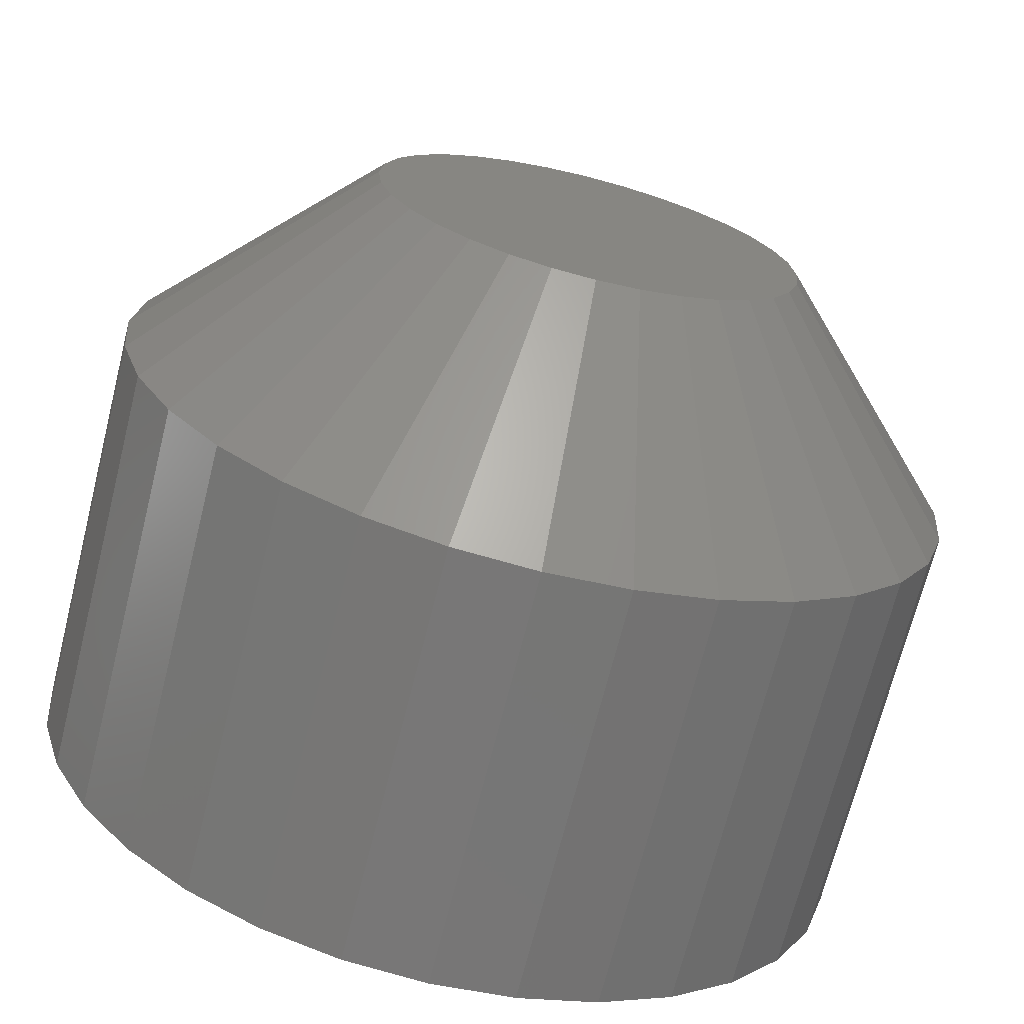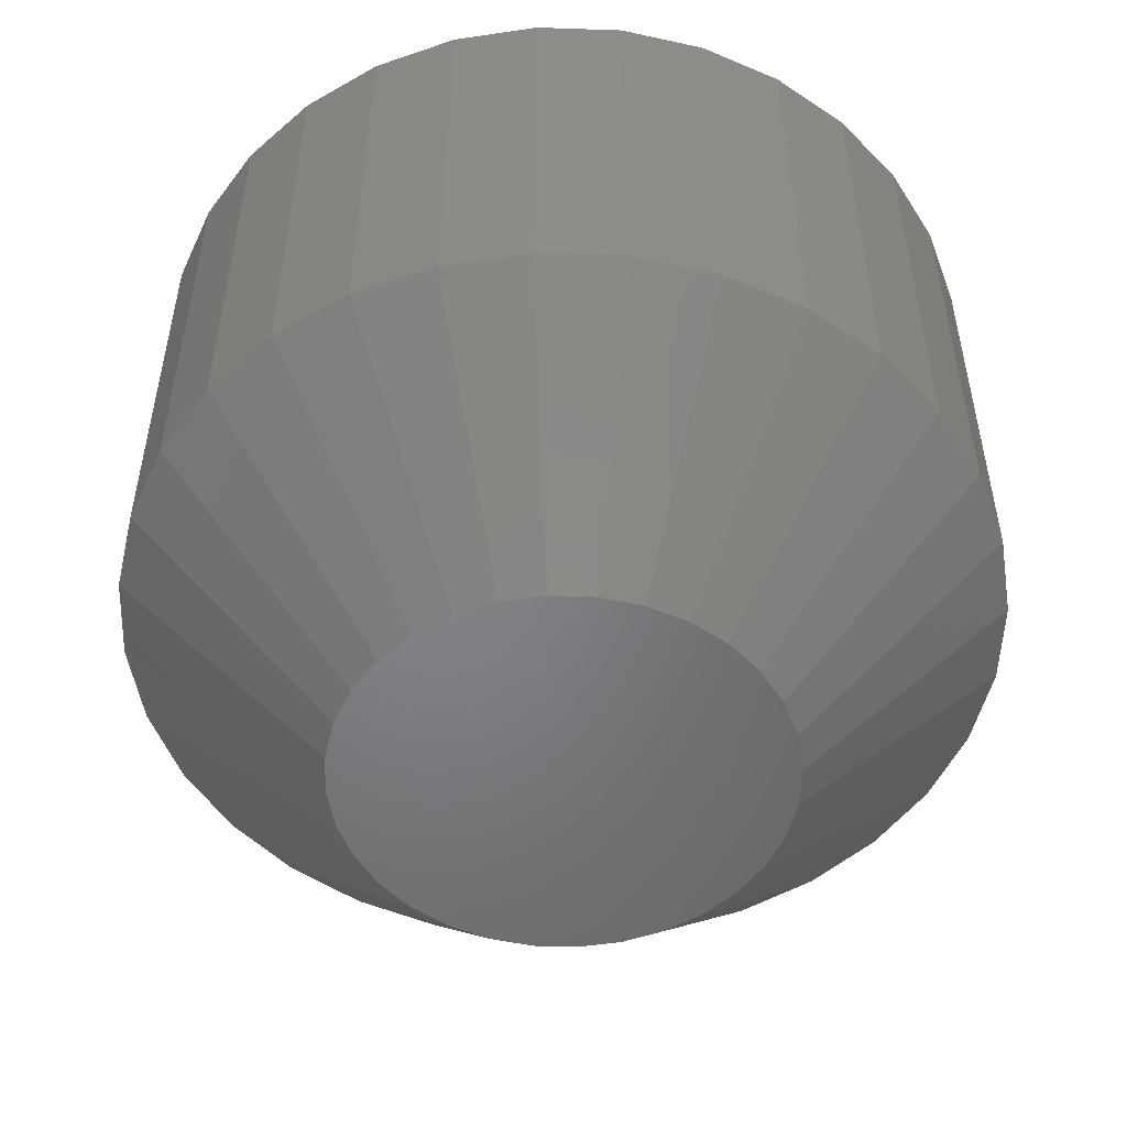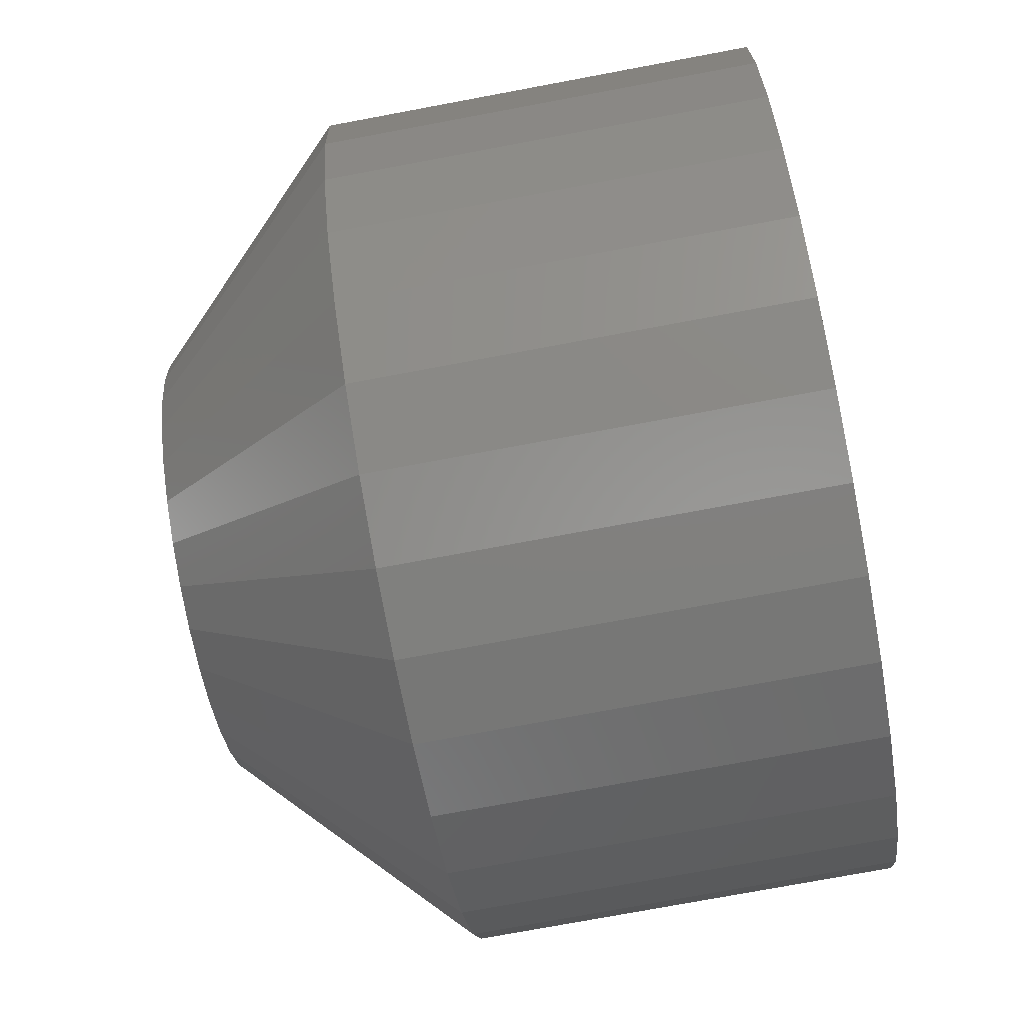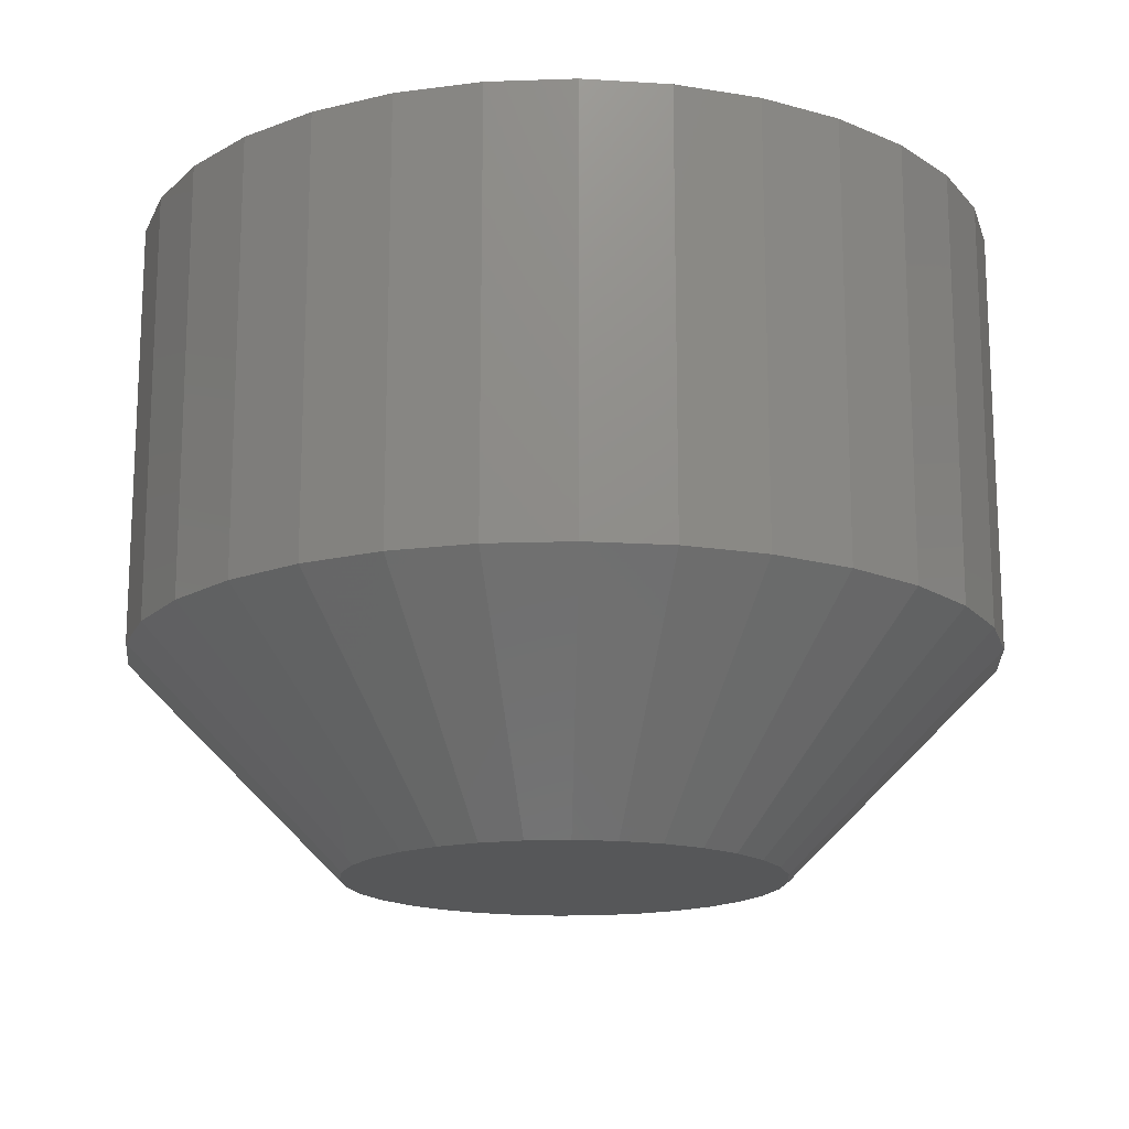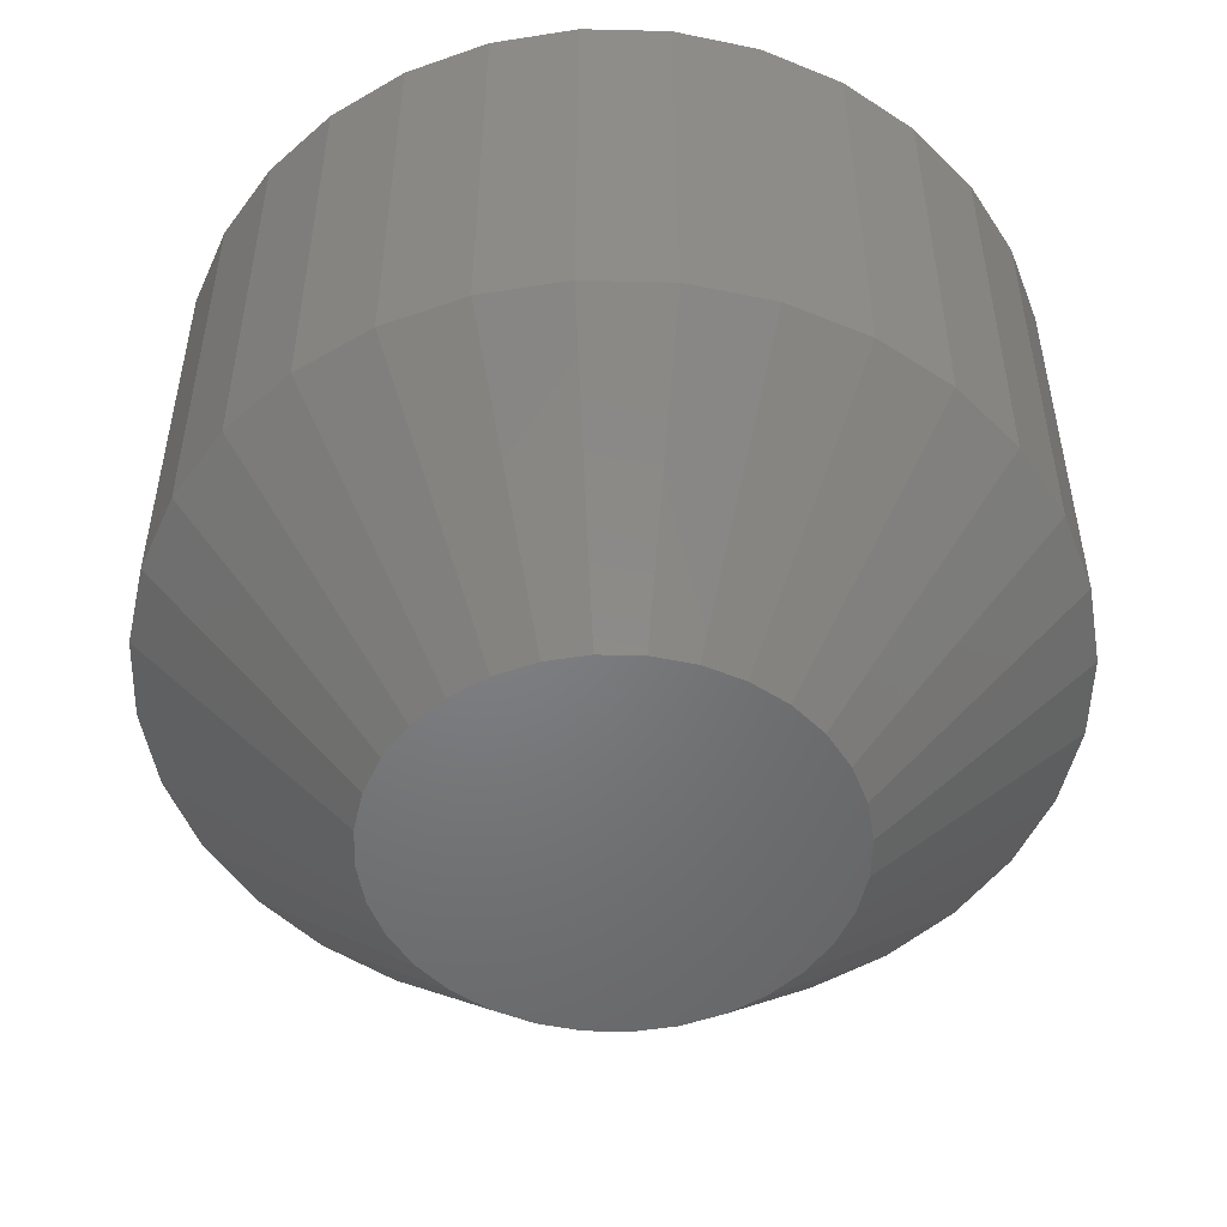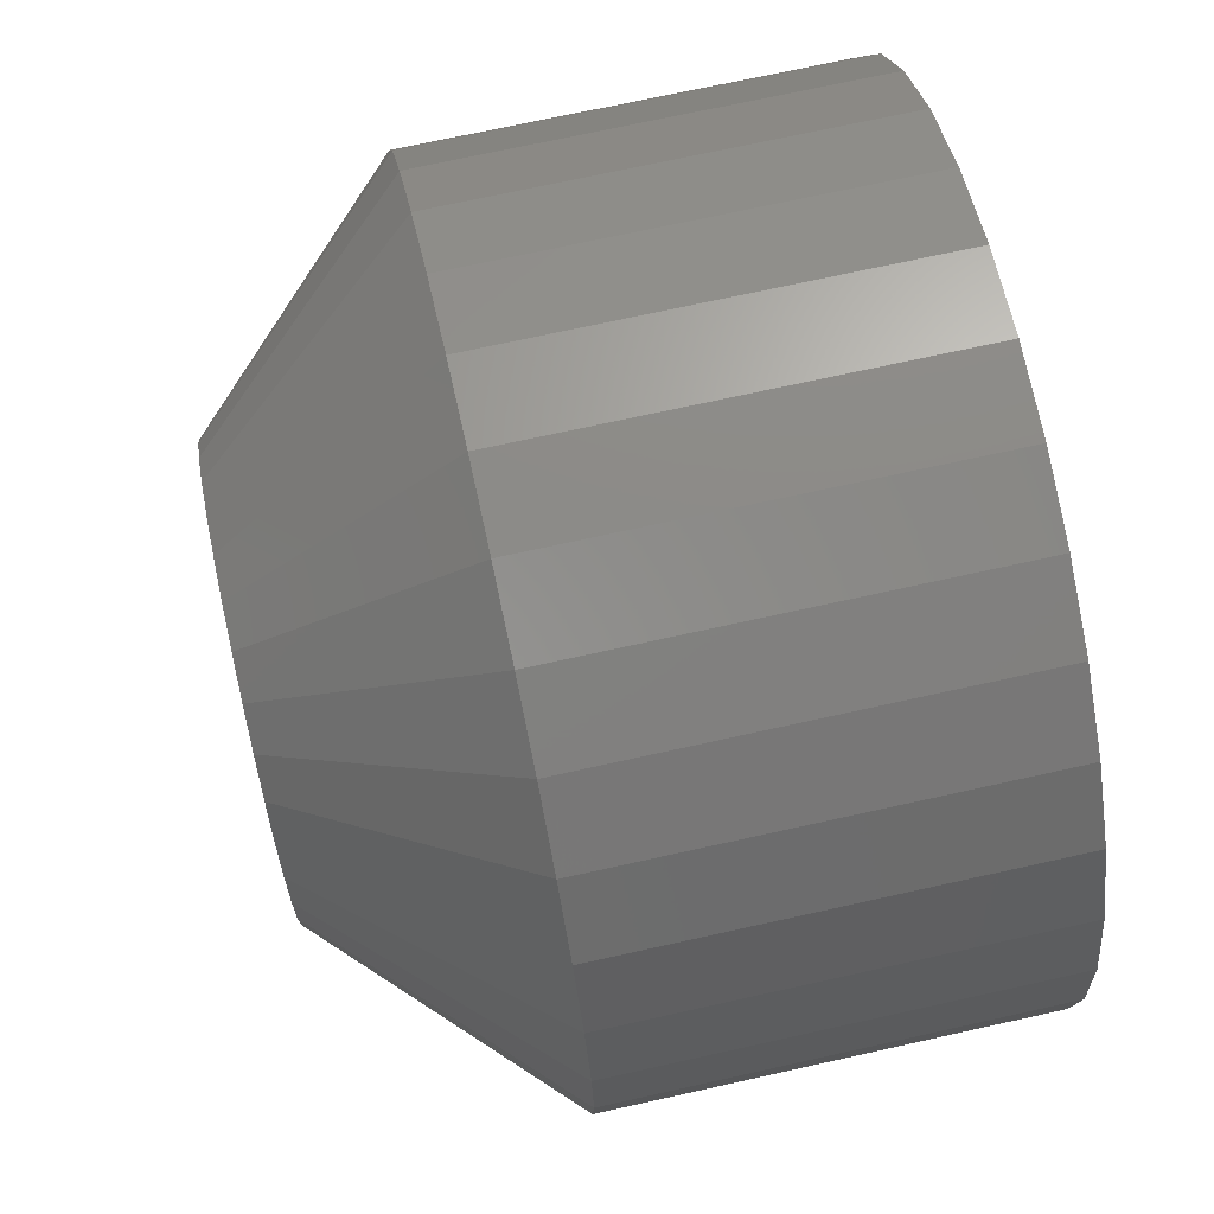
<metadata>
{"format":"stl","ext":"stl","renderer":"f3d","projection":"perspective","resolution":1024,"background":"white","views":[{"elev":-69.7,"azim":-14.1,"up":"+Z"},{"elev":-51.7,"azim":-142.7,"up":"+Y"},{"elev":-74.8,"azim":100.6,"up":"+Z"},{"elev":-16.4,"azim":77.1,"up":"+Y"},{"elev":-51.0,"azim":-119.6,"up":"+Y"},{"elev":71.3,"azim":77.5,"up":"+Z"}]}
</metadata>
<code>
# stl→obj: 96 verts, 188 faces
v 0.1456 -0.02344 0.1961
v 0.15 -0.02344 0.1975
v 0.1484 -0.02344 0.1973
v 0.1469 -0.02344 0.1968
v 0.1516 -0.02344 0.1973
v 0.1444 -0.02344 0.1951
v 0.1434 -0.02344 0.1939
v 0.1531 -0.02344 0.1968
v 0.1544 -0.02344 0.1961
v 0.1556 -0.02344 0.1951
v 0.1566 -0.02344 0.1939
v 0.1426 -0.02344 0.1925
v 0.1574 -0.02344 0.1925
v 0.1422 -0.02344 0.191
v 0.1578 -0.02344 0.191
v 0.158 -0.02344 0.1895
v 0.1422 -0.02344 0.1879
v 0.1578 -0.02344 0.1879
v 0.1426 -0.02344 0.1864
v 0.1574 -0.02344 0.1864
v 0.1434 -0.02344 0.185
v 0.1566 -0.02344 0.185
v 0.1444 -0.02344 0.1838
v 0.1456 -0.02344 0.1828
v 0.1556 -0.02344 0.1838
v 0.1469 -0.02344 0.1821
v 0.1484 -0.02344 0.1817
v 0.15 -0.02344 0.1815
v 0.1544 -0.02344 0.1828
v 0.1516 -0.02344 0.1817
v 0.1531 -0.02344 0.1821
v 0.142 -0.02344 0.1895
v 0.1658 0 0.1895
v 0.1658 -0.01562 0.1895
v 0.1655 0 0.1864
v 0.1655 -0.01562 0.1864
v 0.1646 0 0.1834
v 0.1646 -0.01562 0.1834
v 0.1631 0 0.1807
v 0.1631 -0.01562 0.1807
v 0.1612 0 0.1783
v 0.1612 -0.01562 0.1783
v 0.1588 0 0.1763
v 0.1588 -0.01562 0.1763
v 0.156 0 0.1749
v 0.156 -0.01562 0.1749
v 0.1531 0 0.174
v 0.1531 -0.01562 0.174
v 0.15 0 0.1737
v 0.15 -0.01562 0.1737
v 0.1469 0 0.174
v 0.1469 -0.01562 0.174
v 0.144 0 0.1749
v 0.144 -0.01562 0.1749
v 0.1412 0 0.1763
v 0.1412 -0.01562 0.1763
v 0.1388 0 0.1783
v 0.1388 -0.01562 0.1783
v 0.1369 0 0.1807
v 0.1369 -0.01562 0.1807
v 0.1354 0 0.1834
v 0.1354 -0.01562 0.1834
v 0.1345 0 0.1864
v 0.1345 -0.01562 0.1864
v 0.1342 0 0.1895
v 0.1342 -0.01562 0.1895
v 0.1345 0 0.1926
v 0.1345 -0.01562 0.1926
v 0.1354 0 0.1955
v 0.1354 -0.01562 0.1955
v 0.1369 0 0.1982
v 0.1369 -0.01562 0.1982
v 0.1388 0 0.2006
v 0.1388 -0.01562 0.2006
v 0.1412 0 0.2026
v 0.1412 -0.01562 0.2026
v 0.144 0 0.2041
v 0.144 -0.01562 0.2041
v 0.1469 0 0.205
v 0.1469 -0.01562 0.205
v 0.15 0 0.2053
v 0.15 -0.01562 0.2053
v 0.1531 0 0.205
v 0.1531 -0.01562 0.205
v 0.156 0 0.2041
v 0.156 -0.01562 0.2041
v 0.1588 0 0.2026
v 0.1588 -0.01562 0.2026
v 0.1612 0 0.2006
v 0.1612 -0.01562 0.2006
v 0.1631 0 0.1982
v 0.1631 -0.01562 0.1982
v 0.1646 0 0.1955
v 0.1646 -0.01562 0.1955
v 0.1655 0 0.1926
v 0.1655 -0.01562 0.1926
f 1 2 3
f 1 3 4
f 2 1 5
f 5 1 6
f 6 7 5
f 7 8 5
f 7 9 8
f 7 10 9
f 10 7 11
f 7 12 11
f 11 12 13
f 12 14 13
f 13 14 15
f 16 17 18
f 17 19 18
f 18 19 20
f 19 21 20
f 20 21 22
f 21 23 22
f 22 23 24
f 22 24 25
f 25 24 26
f 25 26 27
f 27 28 25
f 28 29 25
f 29 28 30
f 29 30 31
f 32 17 16
f 32 16 15
f 32 15 14
f 33 34 35
f 35 34 36
f 35 36 37
f 37 36 38
f 37 38 39
f 39 38 40
f 39 40 41
f 41 40 42
f 41 42 43
f 43 42 44
f 43 44 45
f 45 44 46
f 45 46 47
f 47 46 48
f 47 48 49
f 49 48 50
f 49 50 51
f 51 50 52
f 51 52 53
f 53 52 54
f 53 54 55
f 55 54 56
f 55 56 57
f 57 56 58
f 57 58 59
f 59 58 60
f 59 60 61
f 61 60 62
f 61 62 63
f 63 62 64
f 63 64 65
f 65 64 66
f 65 66 67
f 67 66 68
f 67 68 69
f 69 68 70
f 69 70 71
f 71 70 72
f 71 72 73
f 73 72 74
f 73 74 75
f 75 74 76
f 75 76 77
f 77 76 78
f 77 78 79
f 79 78 80
f 79 80 81
f 81 80 82
f 81 82 83
f 83 82 84
f 83 84 85
f 85 84 86
f 85 86 87
f 87 86 88
f 87 88 89
f 89 88 90
f 89 90 91
f 91 90 92
f 91 92 93
f 93 92 94
f 93 94 95
f 95 94 96
f 95 96 33
f 33 96 34
f 16 18 34
f 18 36 34
f 66 64 32
f 64 17 32
f 64 62 19
f 17 64 19
f 60 58 21
f 21 62 60
f 19 62 21
f 56 54 26
f 24 56 26
f 24 23 56
f 52 50 27
f 27 54 52
f 26 54 27
f 48 46 31
f 30 48 31
f 30 28 48
f 44 42 29
f 29 46 44
f 31 46 29
f 40 38 20
f 22 40 20
f 22 25 40
f 18 38 36
f 20 38 18
f 23 21 58
f 58 56 23
f 28 27 50
f 50 48 28
f 25 29 42
f 42 40 25
f 32 14 66
f 14 68 66
f 34 96 16
f 96 15 16
f 96 94 13
f 15 96 13
f 92 90 11
f 11 94 92
f 13 94 11
f 88 86 8
f 9 88 8
f 9 10 88
f 84 82 5
f 5 86 84
f 8 86 5
f 80 78 4
f 3 80 4
f 3 2 80
f 76 74 1
f 1 78 76
f 4 78 1
f 72 70 12
f 7 72 12
f 7 6 72
f 14 70 68
f 12 70 14
f 10 11 90
f 90 88 10
f 2 5 82
f 82 80 2
f 6 1 74
f 74 72 6
f 71 73 89
f 91 71 89
f 69 71 91
f 93 69 91
f 39 59 37
f 57 59 39
f 41 57 39
f 55 57 41
f 43 55 41
f 43 53 55
f 51 53 43
f 45 51 43
f 45 49 51
f 47 49 45
f 87 89 73
f 87 73 75
f 87 75 77
f 87 77 79
f 87 79 81
f 87 81 83
f 87 83 85
f 59 61 37
f 37 61 63
f 37 63 35
f 35 63 65
f 35 65 33
f 33 65 67
f 33 67 95
f 95 67 69
f 95 69 93

</code>
